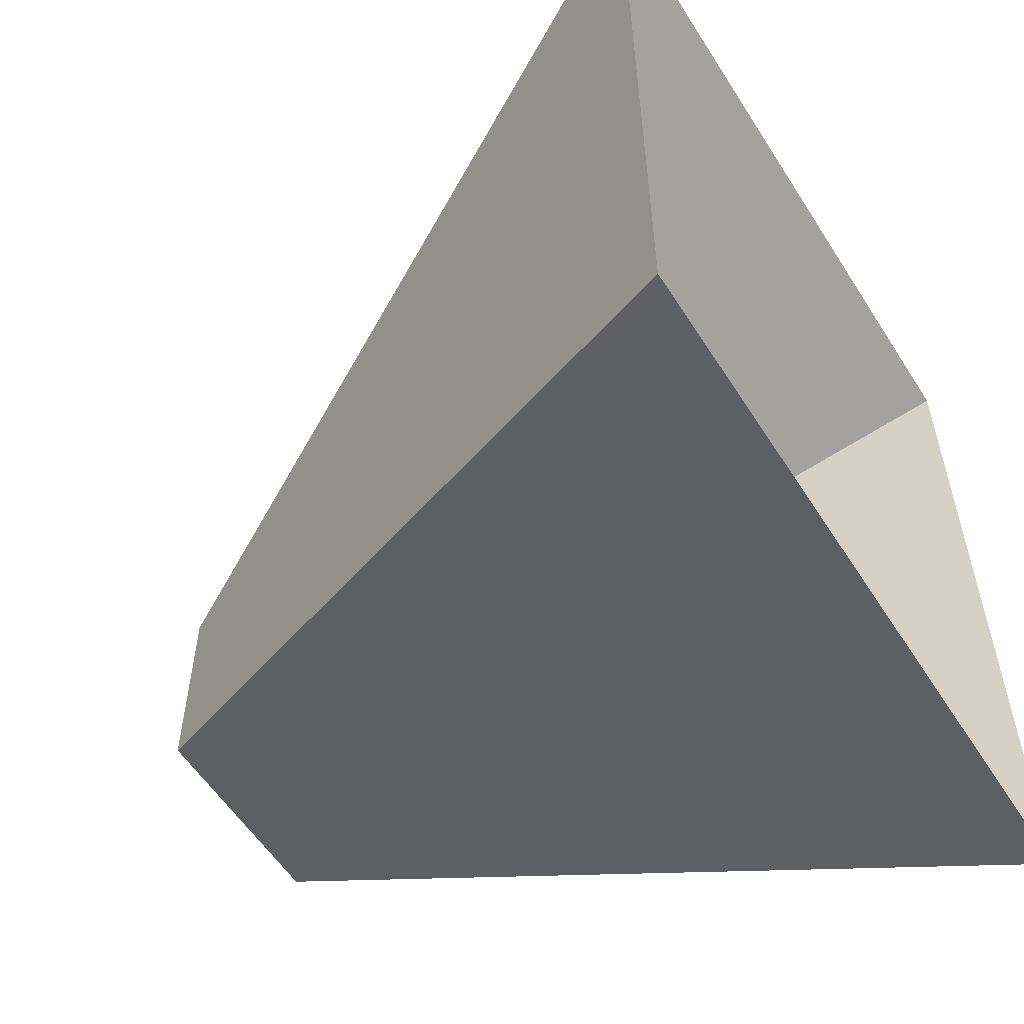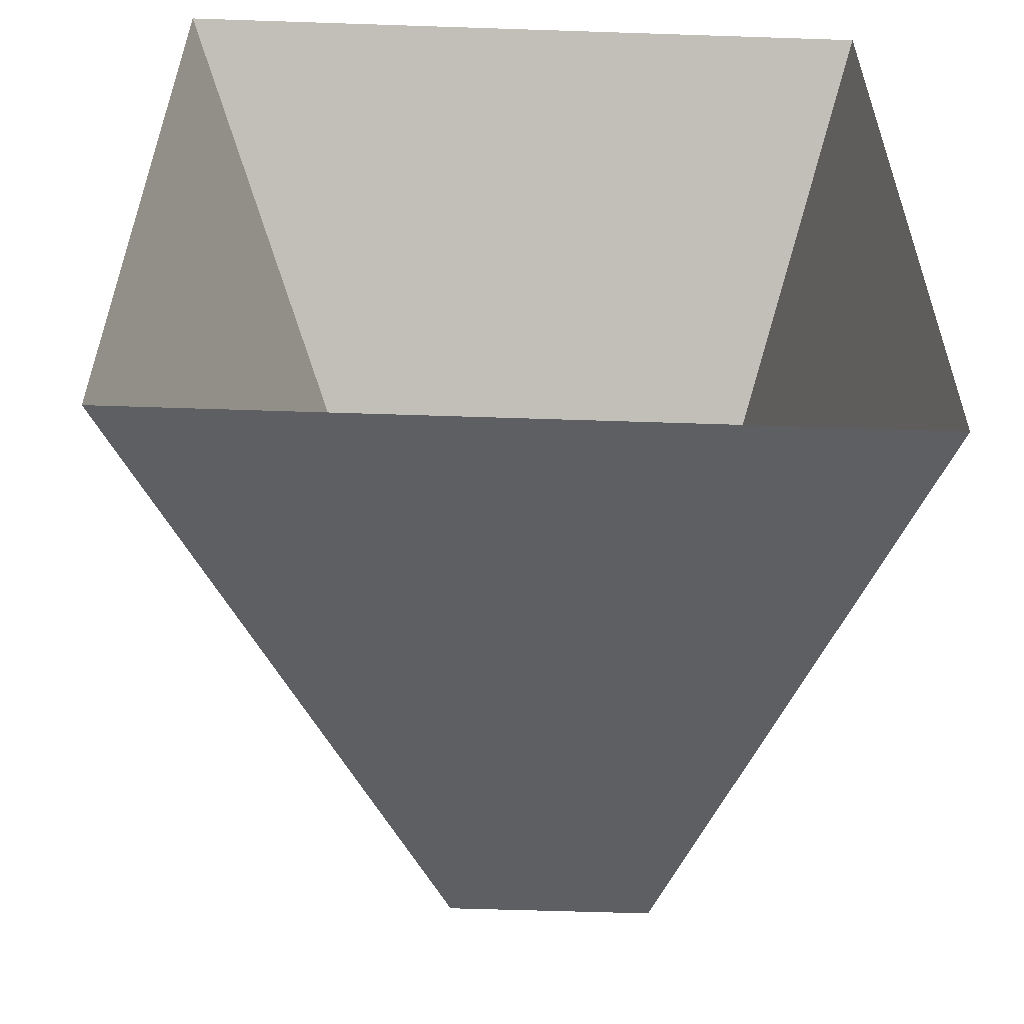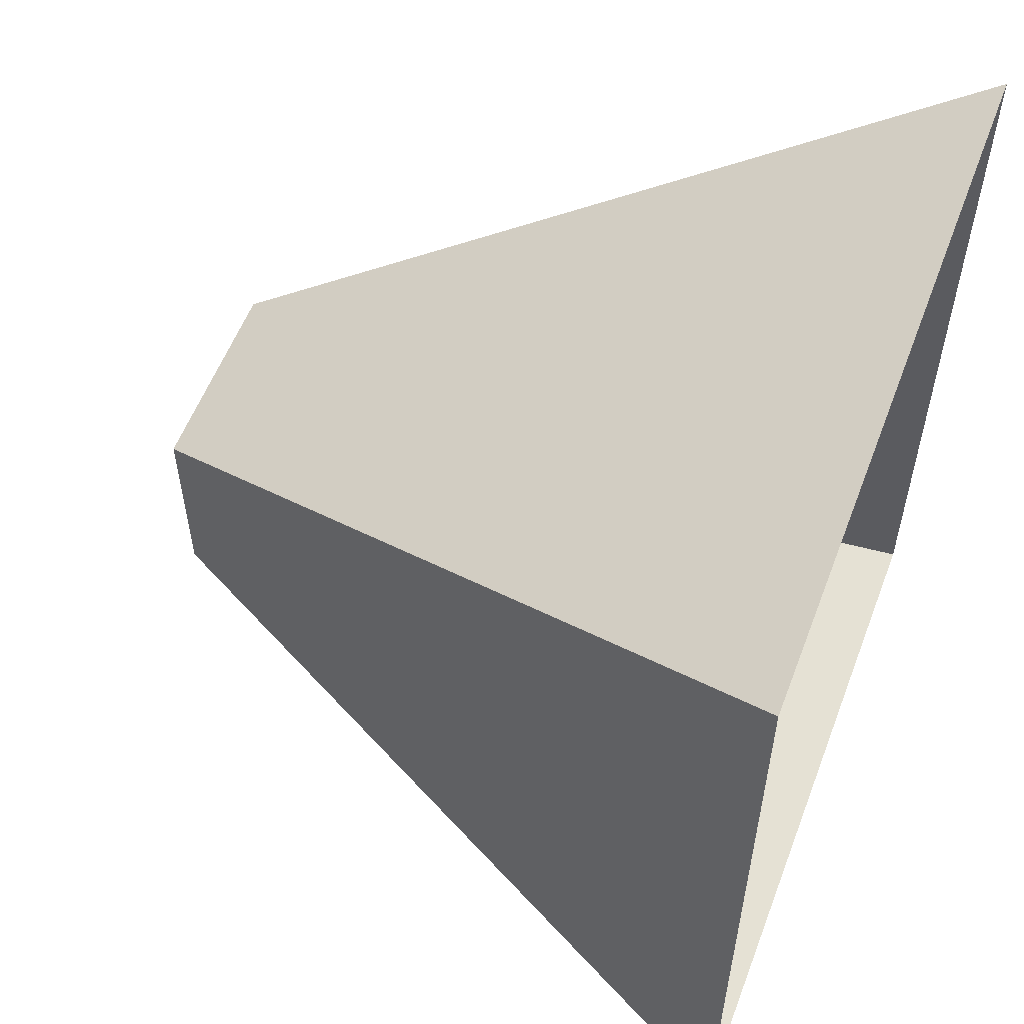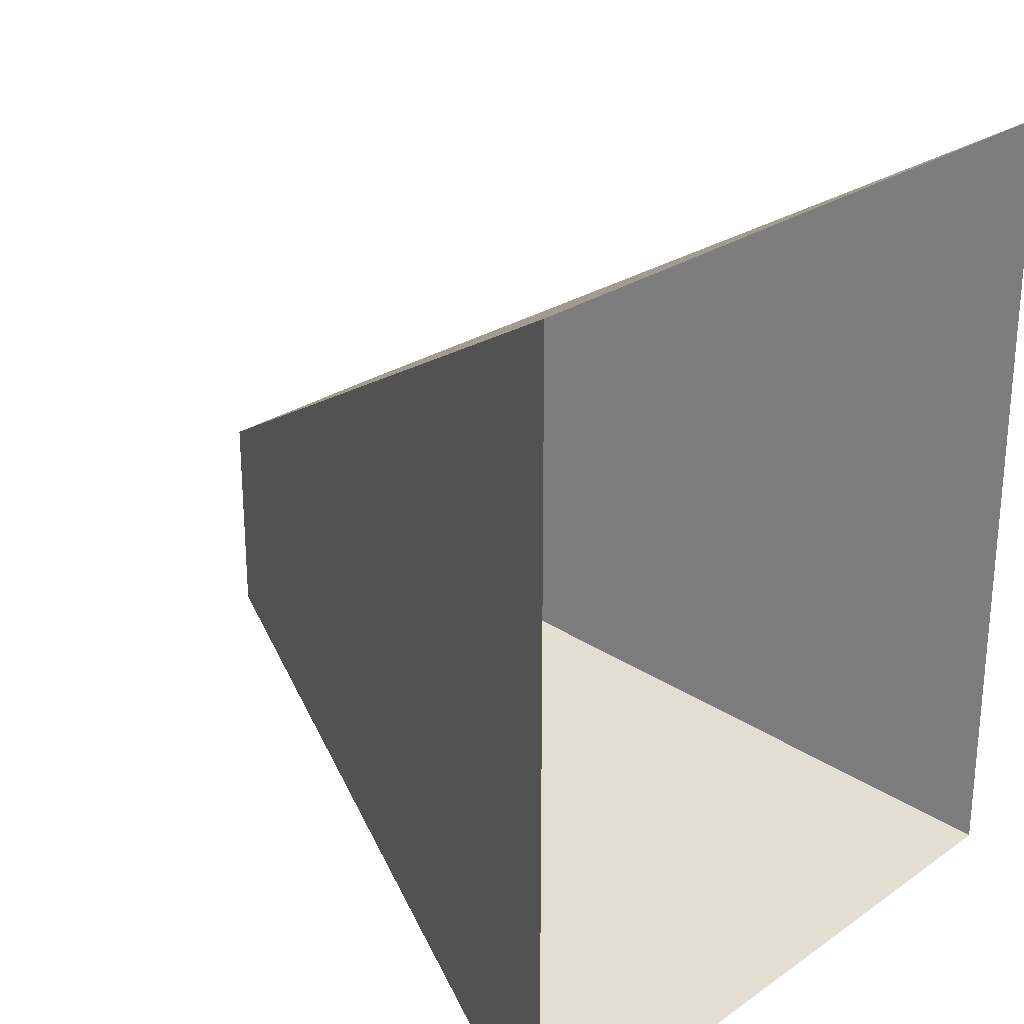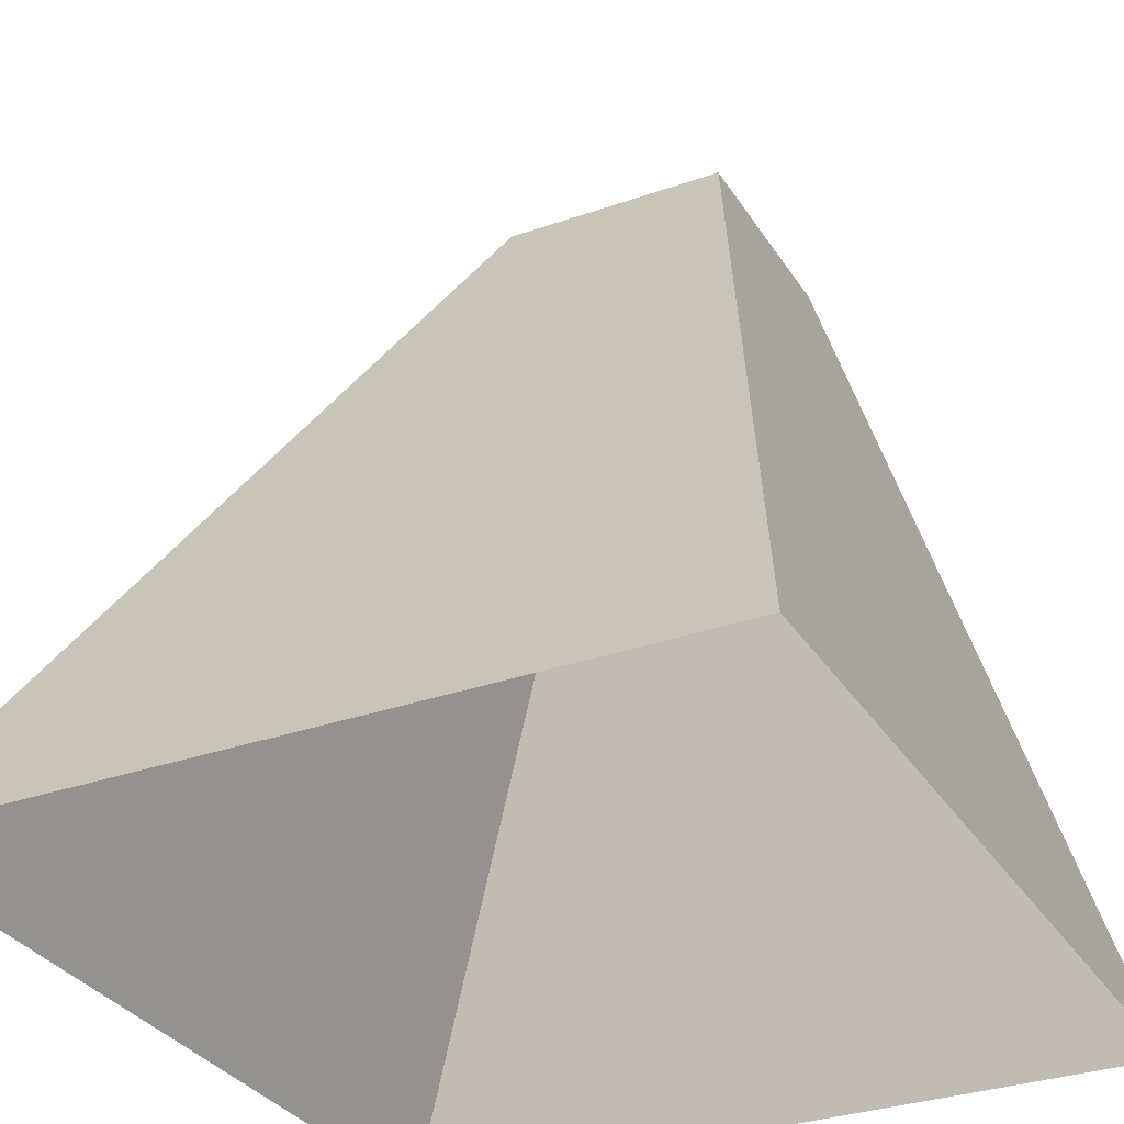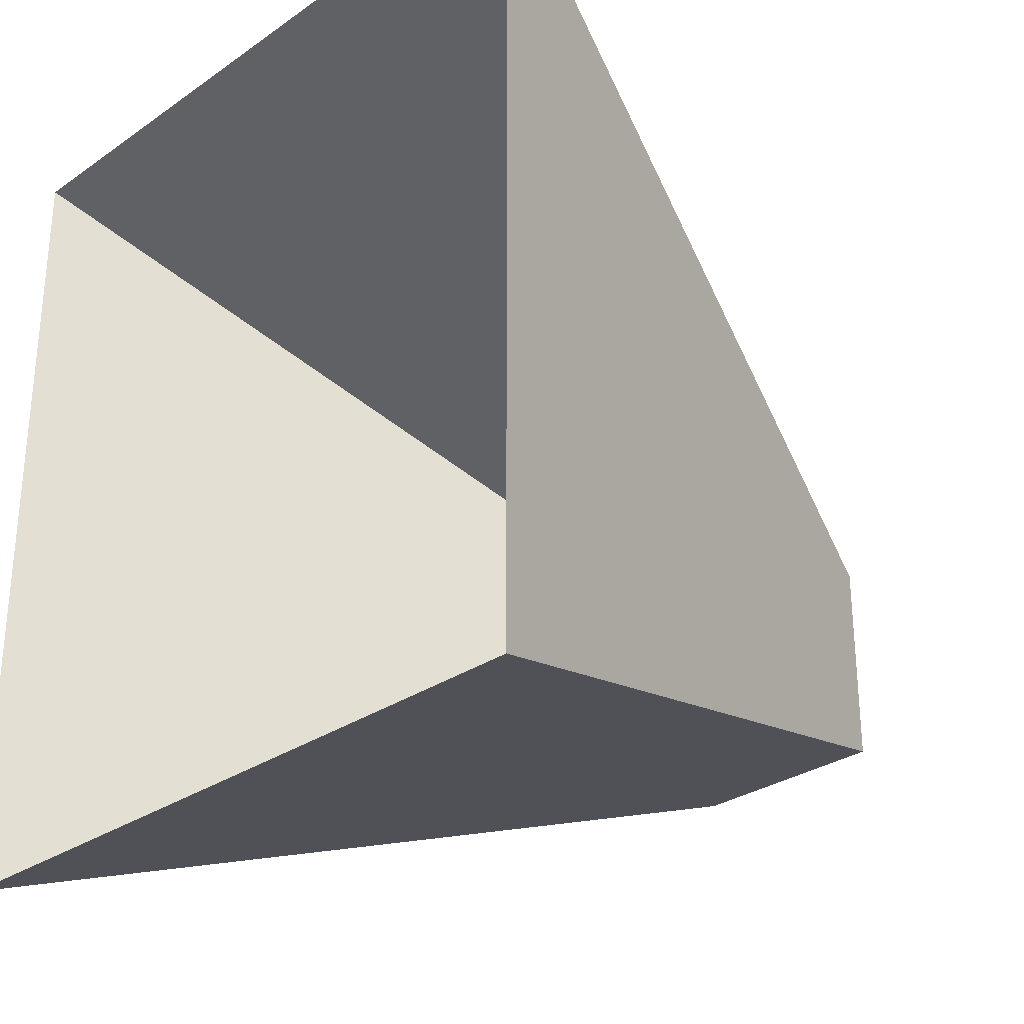
<metadata>
{"format":"obj","ext":"obj","renderer":"f3d","projection":"perspective","resolution":1024,"background":"white","views":[{"elev":-56.4,"azim":122.1,"up":"+Y"},{"elev":-56.8,"azim":178.0,"up":"+Y"},{"elev":56.6,"azim":110.7,"up":"+Y"},{"elev":25.8,"azim":132.2,"up":"+Y"},{"elev":-31.4,"azim":-153.3,"up":"+Z"},{"elev":-29.4,"azim":-134.5,"up":"+Y"}]}
</metadata>
<code>
g royale_stone_medium_mesh_lod02
v 0.25 9.918e-07 3.5
v 0.25 -1 3.5
v -0.75 -1 3.5
v -0.75 1.602e-06 3.5
v 0.25 9.918e-07 3.5
v -0.75 1.602e-06 3.5
v -1.75 2 1.526e-07
v 1.75 2 1.526e-07
v -0.75 1.602e-06 3.5
v -0.75 -1 3.5
v -1.75 -2 0
v -1.75 2 1.526e-07
v -0.75 -1 3.5
v 0.25 -1 3.5
v 1.75 -2 -1.526e-07
v -1.75 -2 0
v 0.25 -1 3.5
v 0.25 9.918e-07 3.5
v 1.75 2 1.526e-07
v 1.75 -2 -1.526e-07
g royale_stone_medium_mesh_lod02_0
f 3 2 1
f 4 3 1
f 7 6 5
f 8 7 5
f 11 10 9
f 12 11 9
f 15 14 13
f 16 15 13
f 19 18 17
f 20 19 17

</code>
